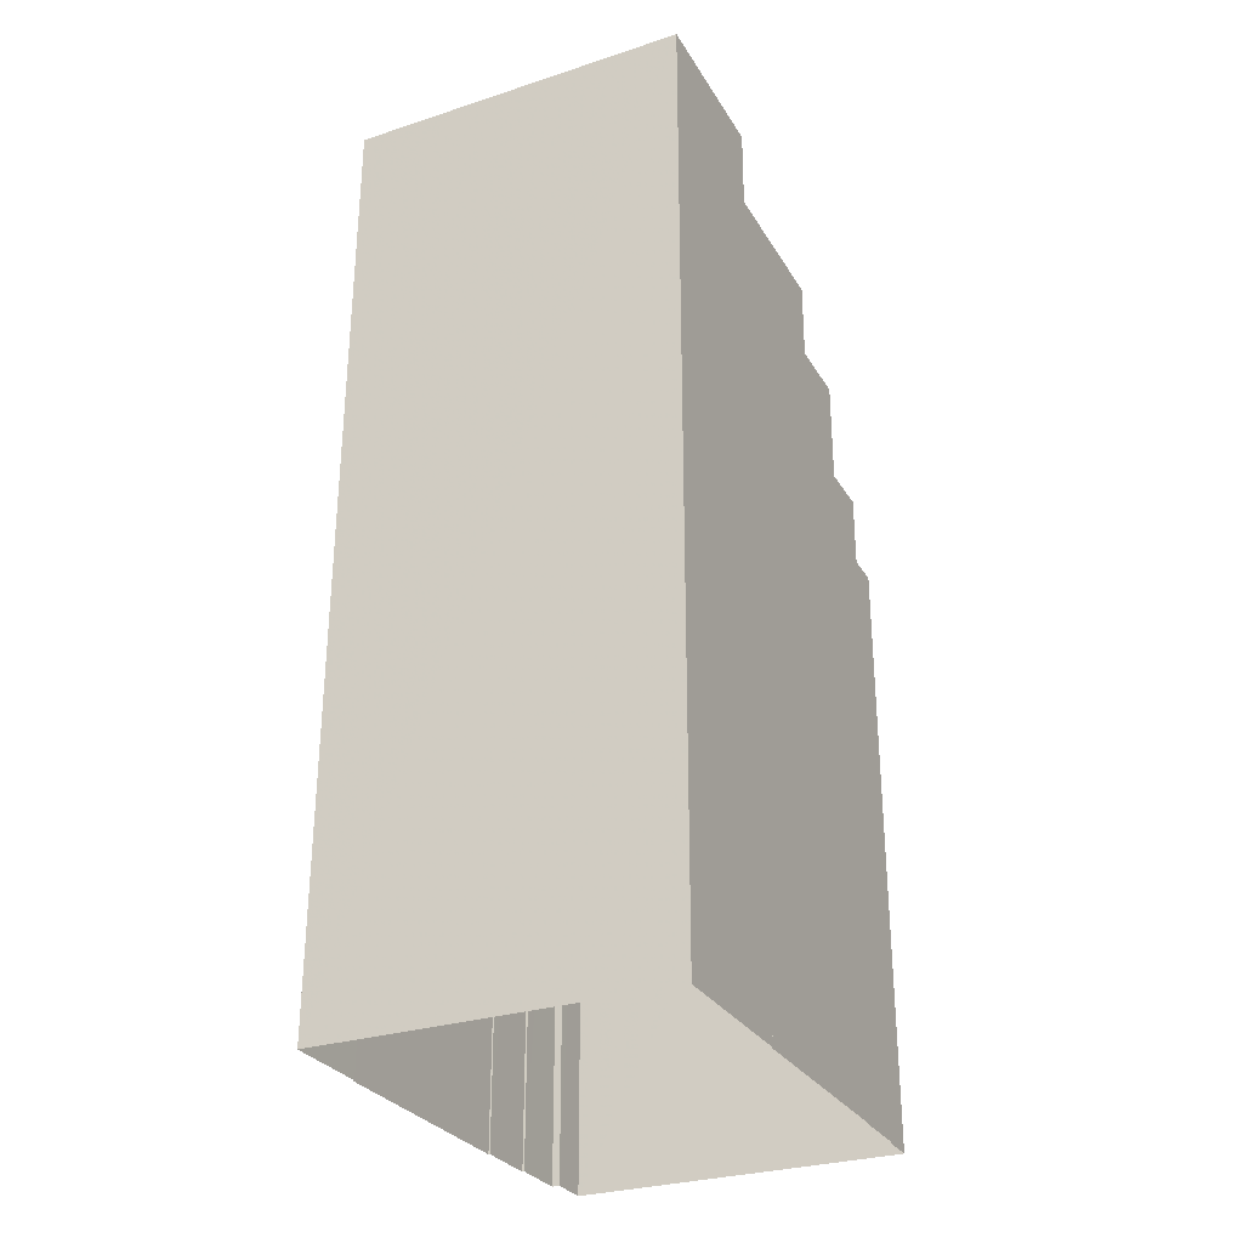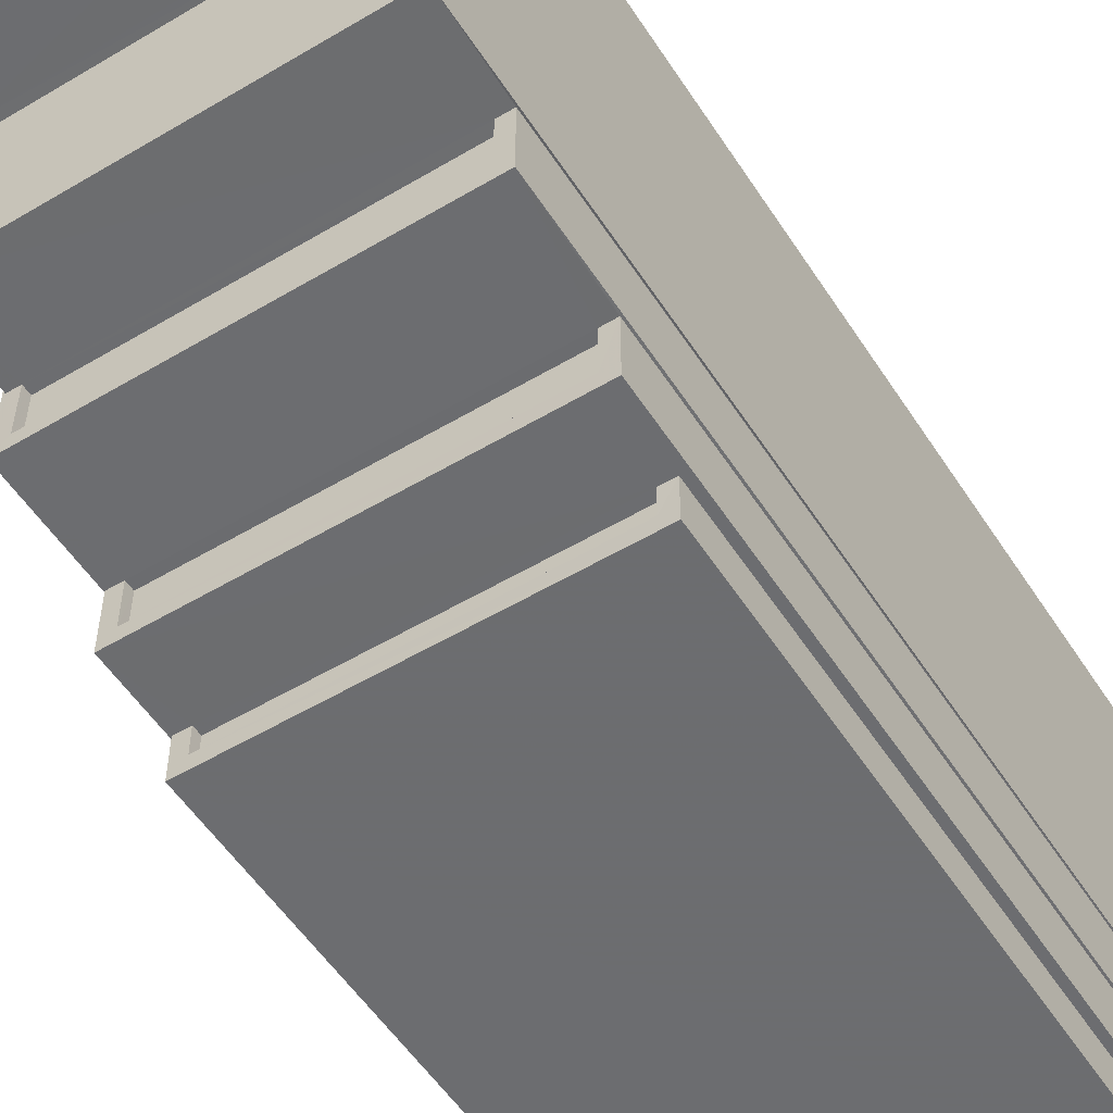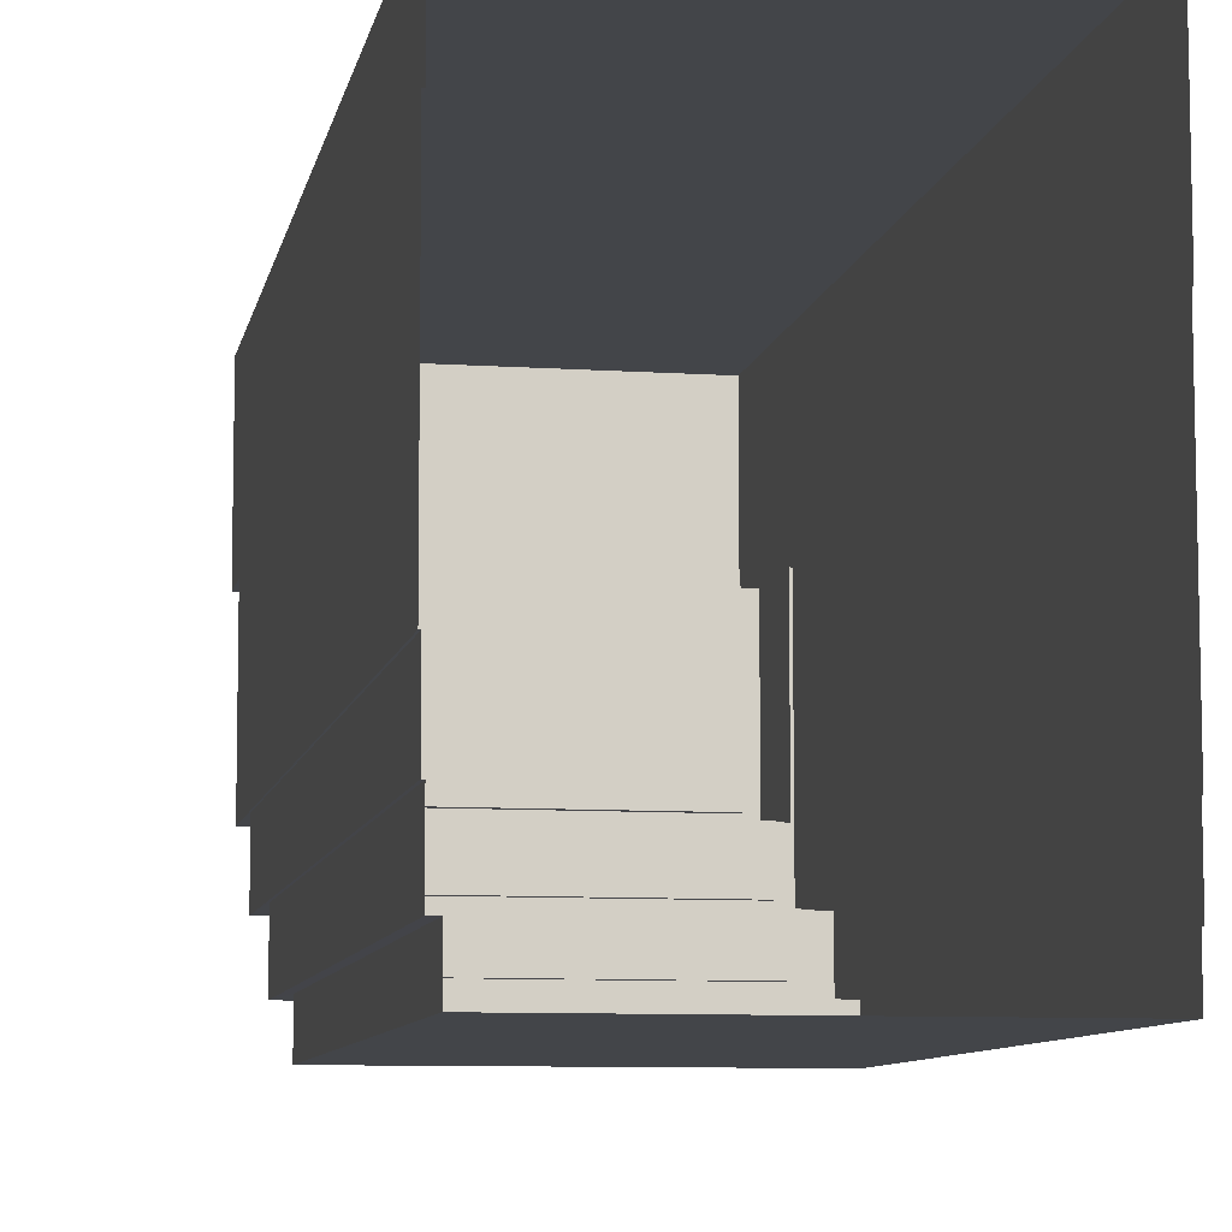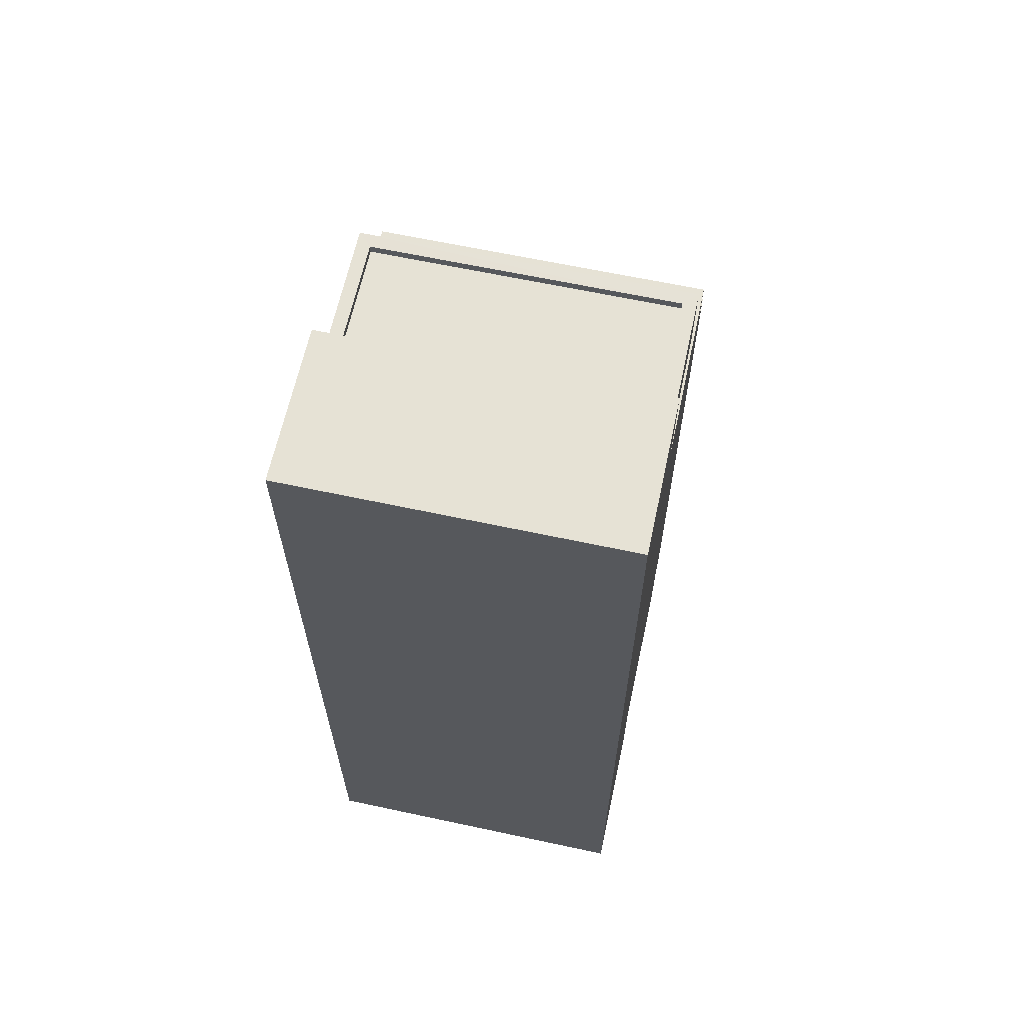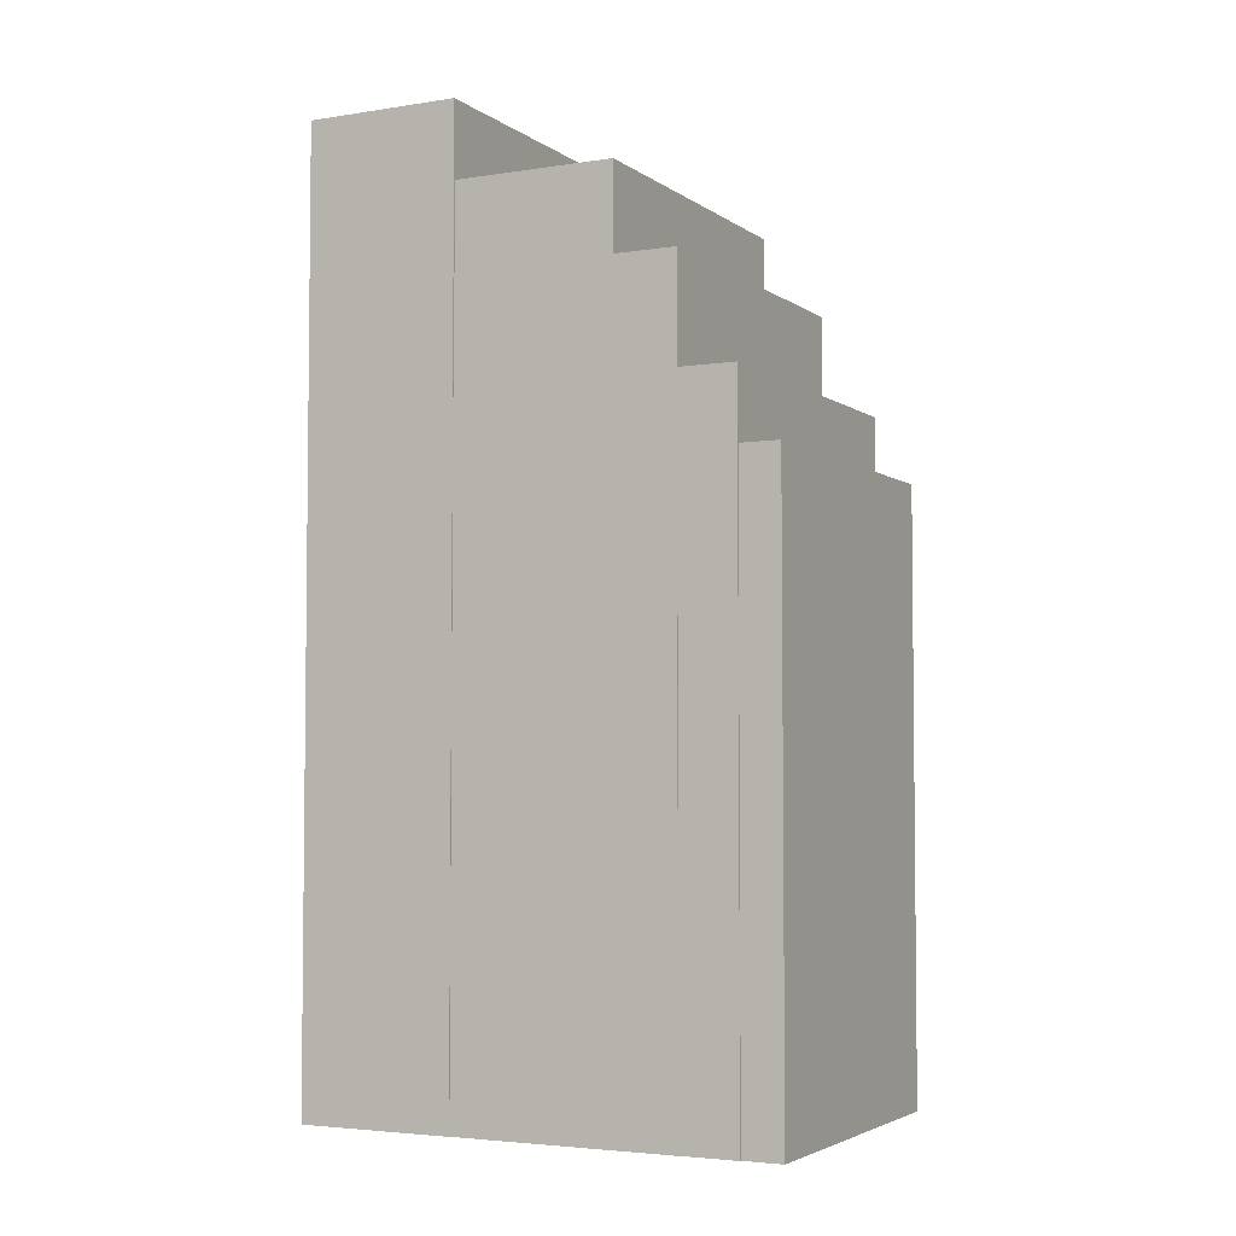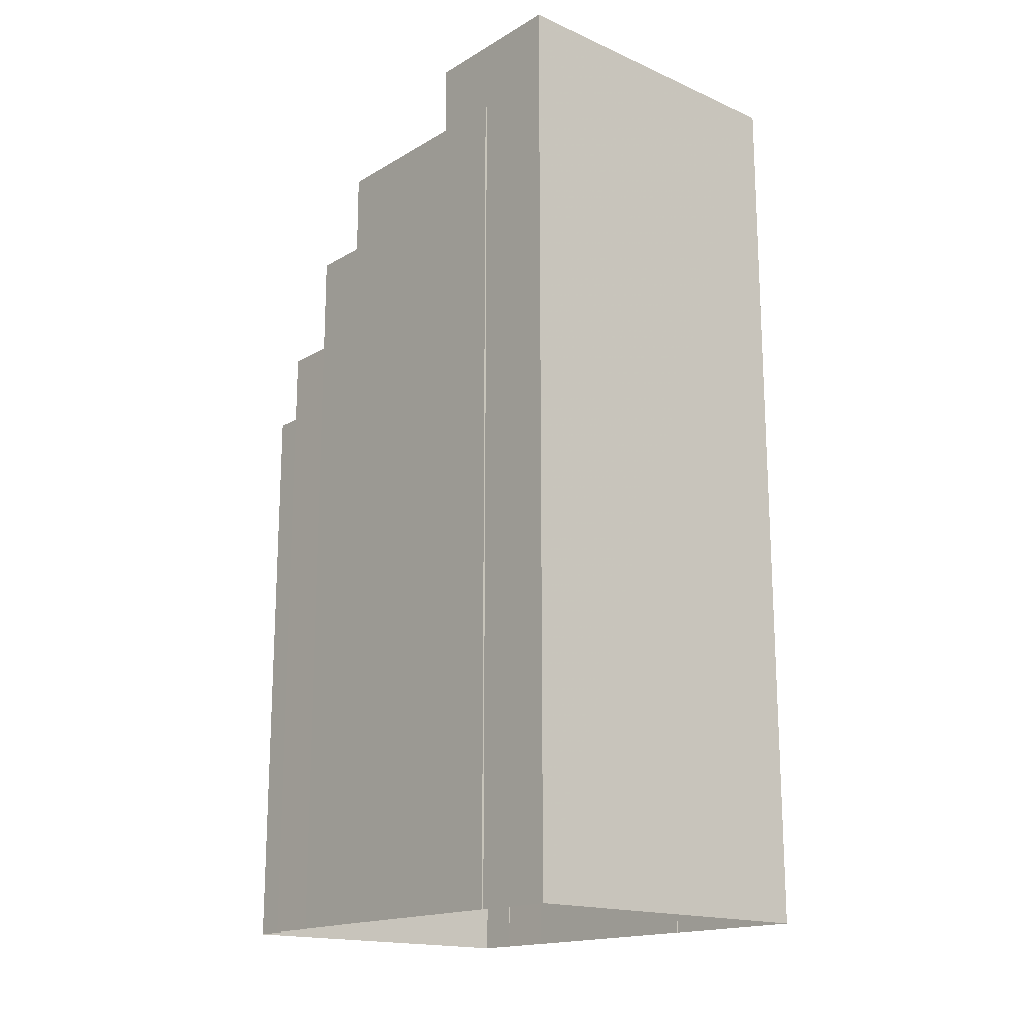
<metadata>
{"format":"obj","ext":"obj","renderer":"f3d","projection":"perspective","resolution":1024,"background":"white","views":[{"elev":-29.5,"azim":-154.5,"up":"+Z"},{"elev":-54.0,"azim":32.3,"up":"+Y"},{"elev":-8.6,"azim":169.5,"up":"+Y"},{"elev":64.0,"azim":-167.8,"up":"+Z"},{"elev":-4.0,"azim":-63.2,"up":"+Z"},{"elev":-17.2,"azim":139.0,"up":"+Z"}]}
</metadata>
<code>
v -1.165e+04 -3.383e+04 28.76
v -1.165e+04 -3.383e+04 28.76
v -1.165e+04 -3.383e+04 28.76
v -1.164e+04 -3.383e+04 28.76
v -1.165e+04 -3.383e+04 28.76
v -1.165e+04 -3.383e+04 28.76
v -1.165e+04 -3.382e+04 28.76
v -1.165e+04 -3.382e+04 28.76
v -1.165e+04 -3.382e+04 28.76
v -1.164e+04 -3.383e+04 28.76
v -1.164e+04 -3.383e+04 28.76
v -1.164e+04 -3.383e+04 28.76
v -1.164e+04 -3.382e+04 28.76
v -1.164e+04 -3.382e+04 28.76
v -1.164e+04 -3.382e+04 28.76
v -1.164e+04 -3.383e+04 28.76
v -1.164e+04 -3.382e+04 28.76
v -1.164e+04 -3.382e+04 28.76
v -1.164e+04 -3.383e+04 45.98
v -1.164e+04 -3.383e+04 45.98
v -1.164e+04 -3.383e+04 45.98
v -1.164e+04 -3.383e+04 45.98
v -1.165e+04 -3.383e+04 46.23
v -1.164e+04 -3.383e+04 46.23
v -1.165e+04 -3.383e+04 46.23
v -1.164e+04 -3.383e+04 46.23
v -1.164e+04 -3.383e+04 46.23
v -1.164e+04 -3.383e+04 46.23
v -1.164e+04 -3.383e+04 46.23
v -1.164e+04 -3.383e+04 46.23
v -1.164e+04 -3.383e+04 48.25
v -1.165e+04 -3.383e+04 48.25
v -1.164e+04 -3.383e+04 48.25
v -1.164e+04 -3.383e+04 48.25
v -1.164e+04 -3.383e+04 48.25
v -1.164e+04 -3.383e+04 48.25
v -1.165e+04 -3.383e+04 48.25
v -1.164e+04 -3.383e+04 48.25
v -1.164e+04 -3.383e+04 48
v -1.164e+04 -3.383e+04 48
v -1.164e+04 -3.383e+04 48
v -1.164e+04 -3.383e+04 48
v -1.165e+04 -3.382e+04 51.31
v -1.165e+04 -3.382e+04 51.31
v -1.165e+04 -3.382e+04 51.31
v -1.164e+04 -3.383e+04 51.31
v -1.164e+04 -3.382e+04 51.31
v -1.164e+04 -3.382e+04 51.31
v -1.164e+04 -3.383e+04 51.31
v -1.165e+04 -3.383e+04 51.31
v -1.164e+04 -3.383e+04 51.31
v -1.164e+04 -3.382e+04 51.31
v -1.164e+04 -3.382e+04 51.06
v -1.164e+04 -3.383e+04 51.06
v -1.164e+04 -3.383e+04 51.06
v -1.164e+04 -3.382e+04 51.06
v -1.164e+04 -3.382e+04 53.81
v -1.165e+04 -3.382e+04 53.81
v -1.164e+04 -3.382e+04 53.81
v -1.164e+04 -3.382e+04 53.81
v -1.164e+04 -3.382e+04 53.81
v -1.164e+04 -3.382e+04 53.81
v -1.165e+04 -3.382e+04 53.81
v -1.164e+04 -3.382e+04 53.81
v -1.164e+04 -3.382e+04 53.81
v -1.164e+04 -3.382e+04 53.81
v -1.164e+04 -3.382e+04 53.56
v -1.164e+04 -3.382e+04 53.56
v -1.164e+04 -3.382e+04 53.56
v -1.164e+04 -3.382e+04 53.56
v -1.164e+04 -3.382e+04 56
v -1.165e+04 -3.382e+04 56
v -1.165e+04 -3.382e+04 56
v -1.164e+04 -3.382e+04 56
f 1 2 3
f 1 4 5
f 6 7 3
f 8 9 7
f 1 10 4
f 11 12 10
f 13 9 14
f 11 15 16
f 17 15 13
f 13 18 17
f 10 1 3
f 3 7 15
f 7 9 13
f 3 11 10
f 3 15 11
f 15 7 13
f 19 20 21
f 22 19 21
f 23 24 25
f 25 24 26
f 27 28 29
f 30 24 23
f 27 30 28
f 30 27 24
f 31 32 33
f 34 35 36
f 32 37 33
f 36 35 38
f 33 37 38
f 35 33 38
f 39 40 41
f 42 39 41
f 43 44 45
f 46 47 48
f 46 49 47
f 50 44 43
f 49 51 50
f 44 51 52
f 49 46 51
f 50 51 44
f 53 54 55
f 56 53 55
f 57 58 59
f 60 61 62
f 58 63 59
f 62 61 64
f 59 63 64
f 61 65 66
f 66 59 64
f 61 66 64
f 67 68 69
f 70 67 69
f 71 72 73
f 71 74 72
f 22 21 27
f 29 22 27
f 24 21 20
f 24 27 21
f 19 24 20
f 19 26 24
f 23 5 4
f 30 23 4
f 1 5 23
f 25 1 23
f 10 30 4
f 10 28 30
f 10 12 28
f 12 38 28
f 1 25 2
f 29 38 37
f 19 22 26
f 2 25 37
f 25 26 37
f 28 38 29
f 26 22 29
f 26 29 37
f 3 2 37
f 32 3 37
f 11 38 12
f 11 36 38
f 42 41 35
f 34 42 35
f 33 41 40
f 33 35 41
f 39 33 40
f 39 31 33
f 11 16 36
f 16 49 36
f 3 32 6
f 34 49 50
f 39 42 31
f 6 32 50
f 32 31 50
f 36 49 34
f 42 34 31
f 31 34 50
f 7 6 50
f 43 7 50
f 15 49 16
f 15 47 49
f 56 55 46
f 48 56 46
f 51 55 54
f 51 46 55
f 52 51 54
f 53 52 54
f 15 17 47
f 52 63 44
f 17 64 47
f 56 52 53
f 64 63 48
f 47 64 48
f 52 56 48
f 48 63 52
f 64 17 18
f 62 64 18
f 60 62 18
f 13 60 18
f 45 63 58
f 45 44 63
f 70 69 66
f 65 70 66
f 59 69 68
f 59 66 69
f 67 59 68
f 67 57 59
f 71 60 74
f 74 60 14
f 71 61 60
f 14 60 13
f 73 9 8
f 73 72 9
f 72 14 9
f 72 74 14
f 7 43 8
f 61 71 65
f 70 65 57
f 8 43 73
f 57 71 73
f 67 70 57
f 43 45 58
f 58 57 73
f 65 71 57
f 43 58 73

</code>
